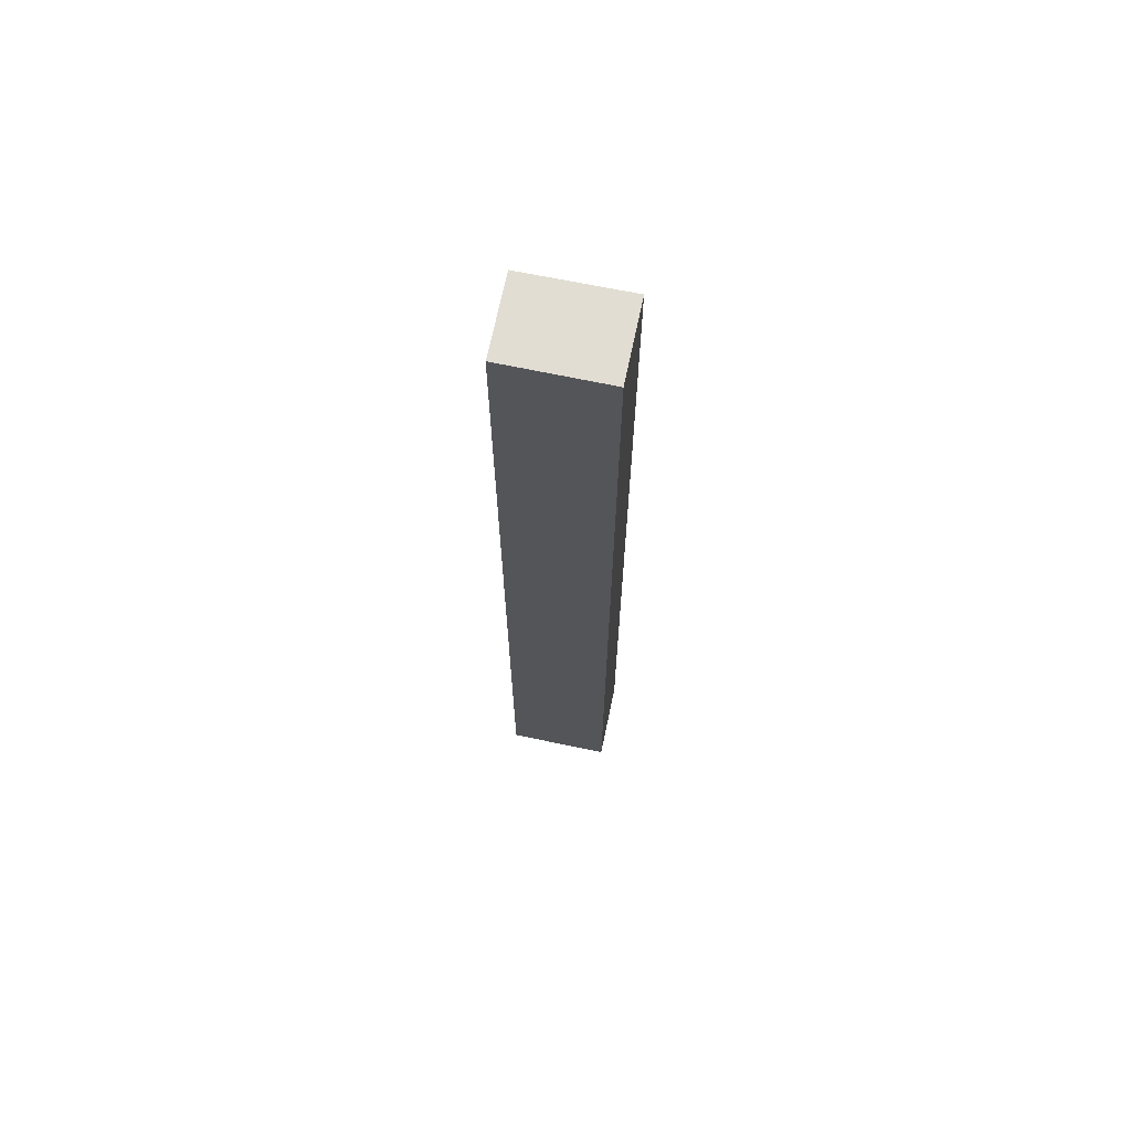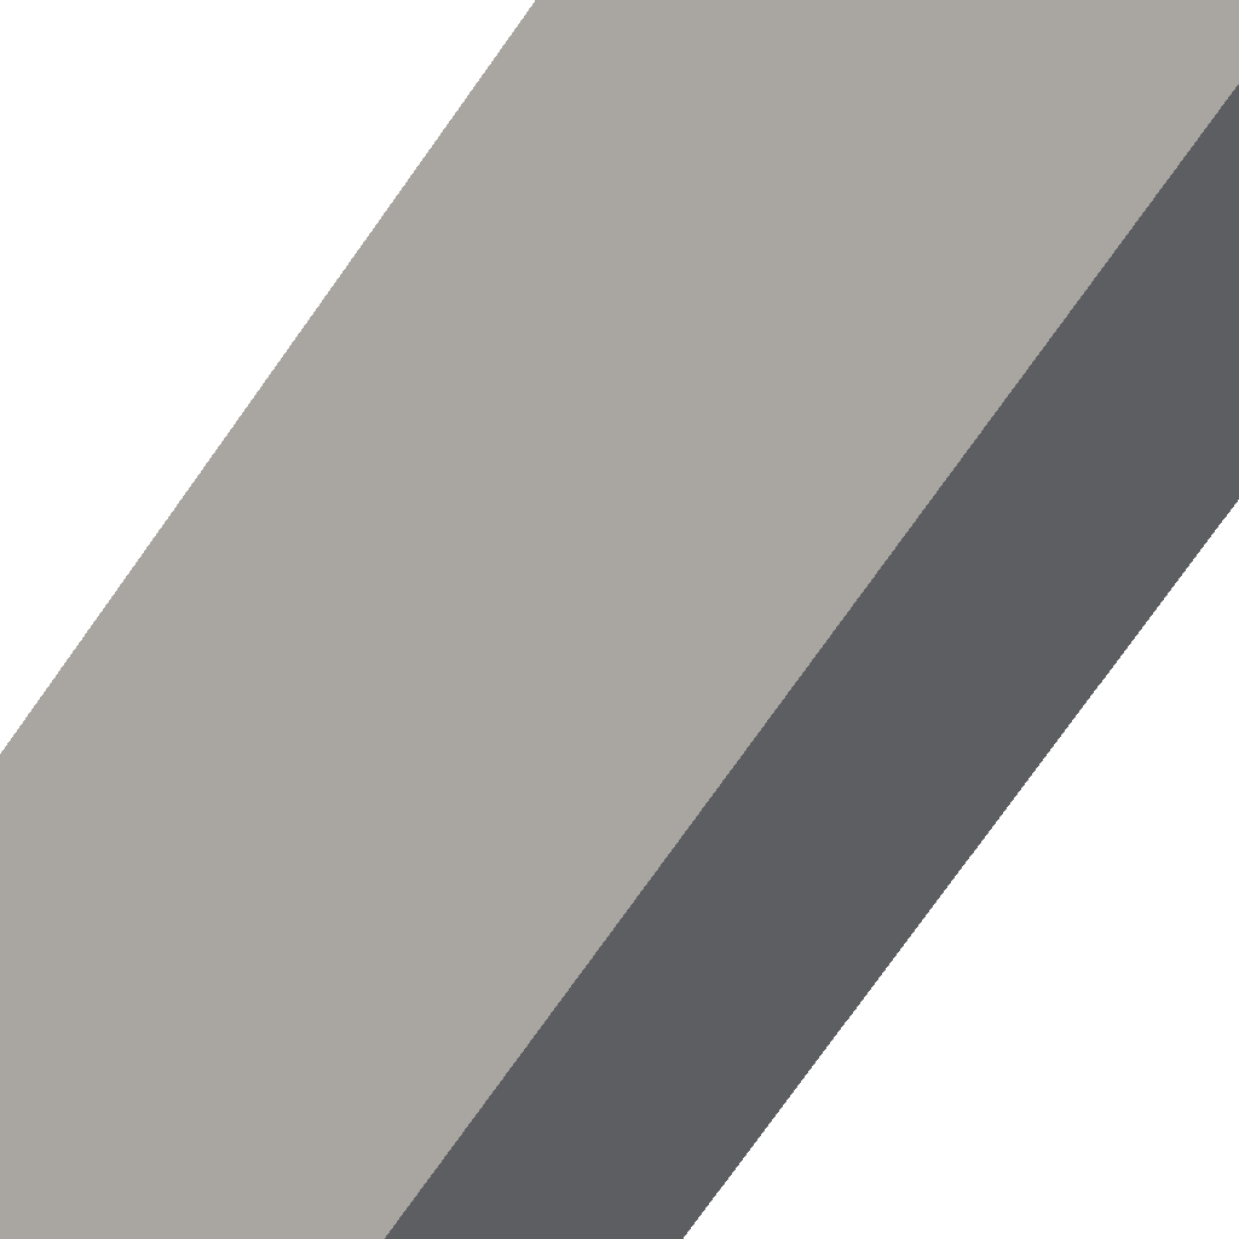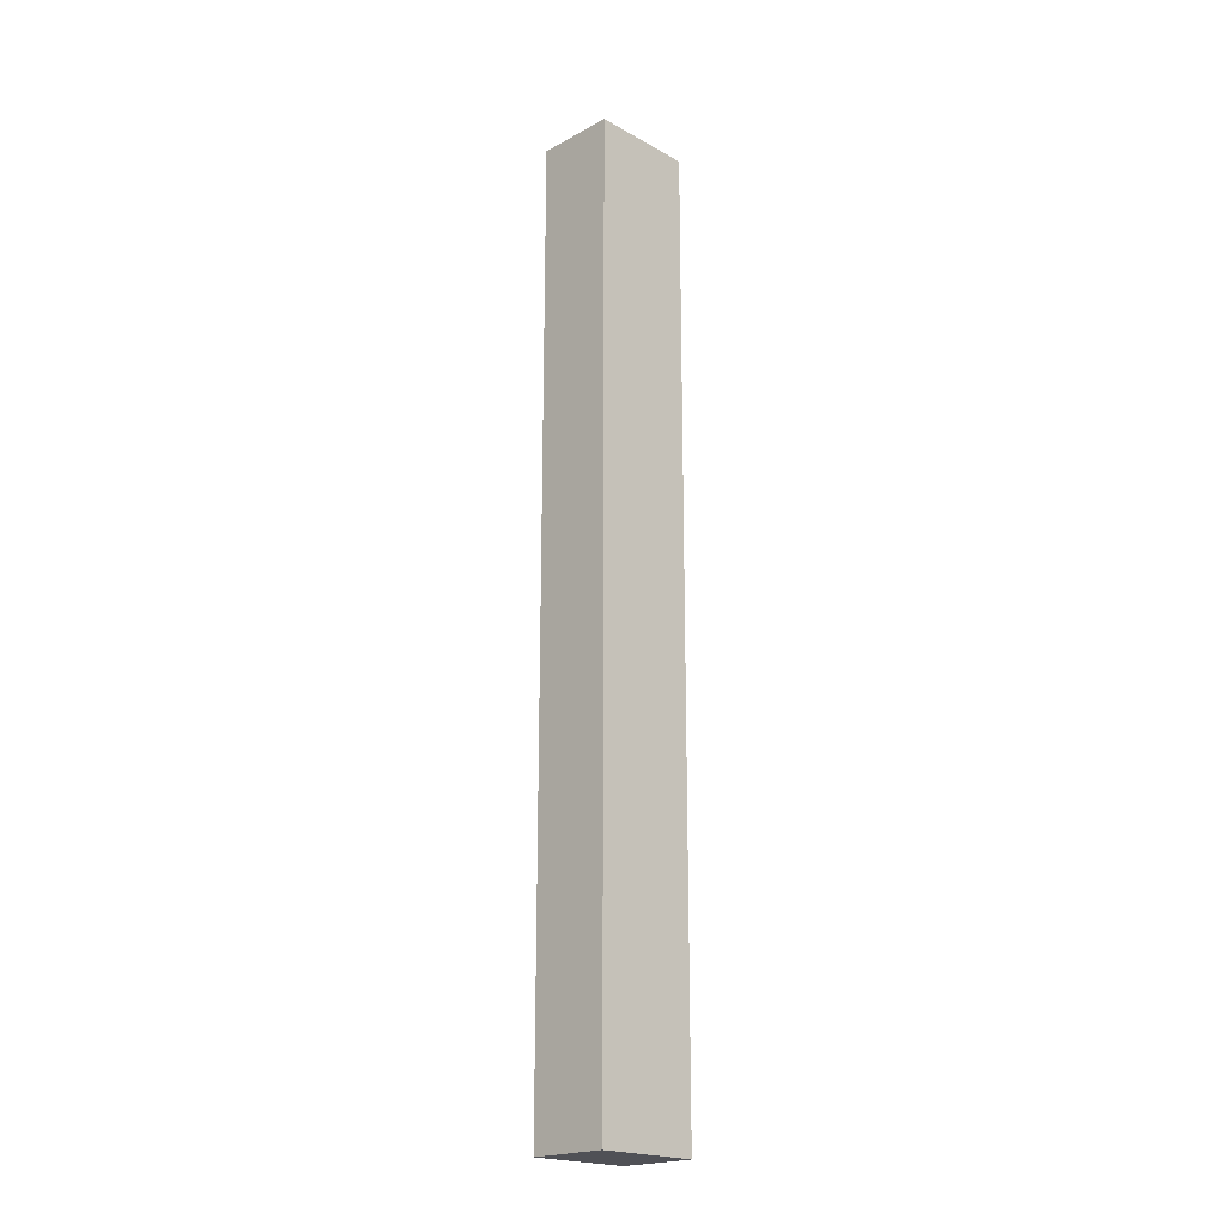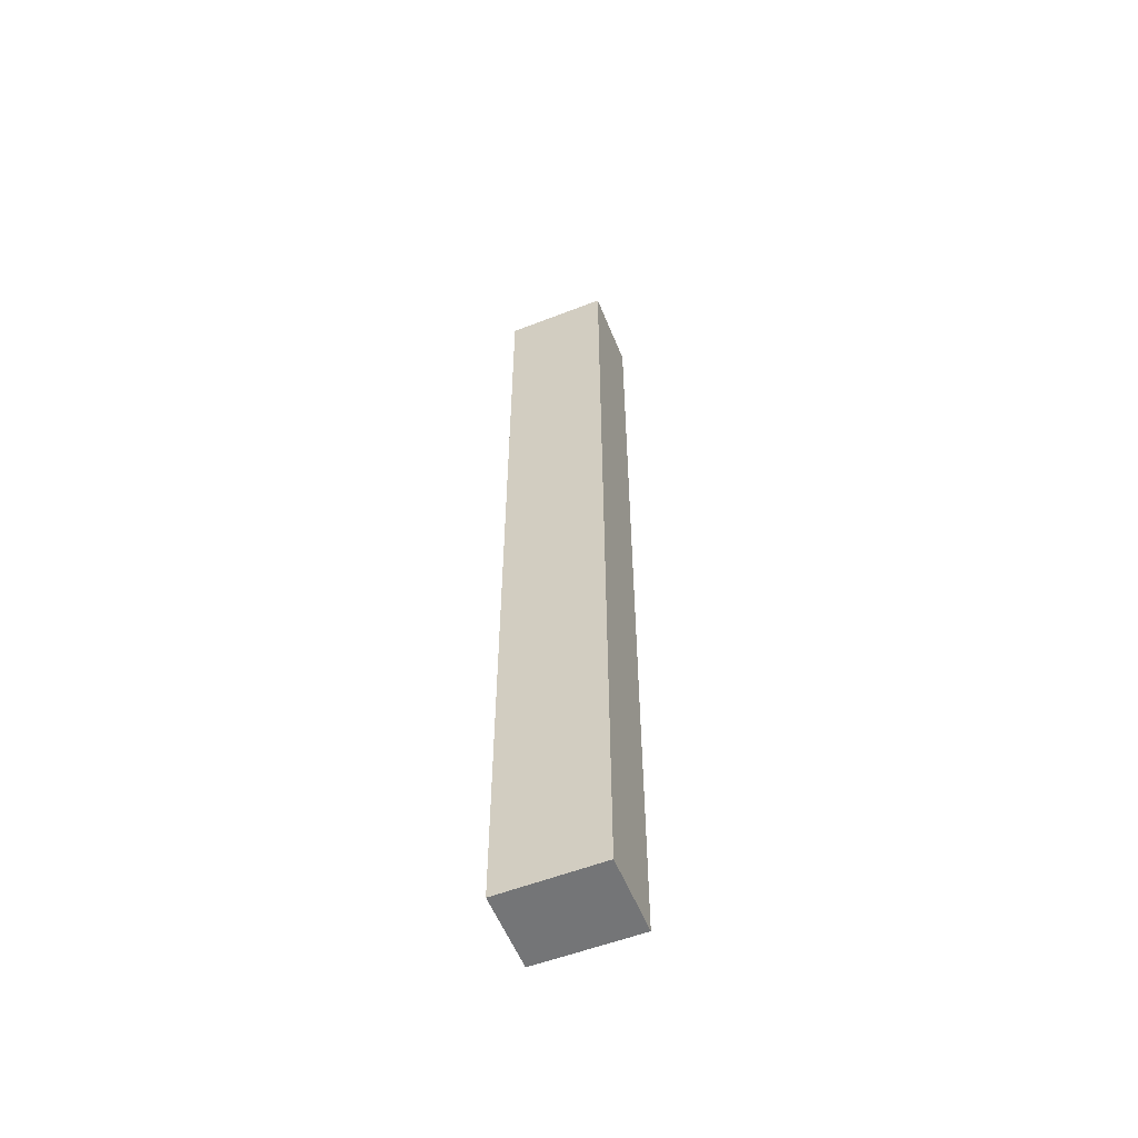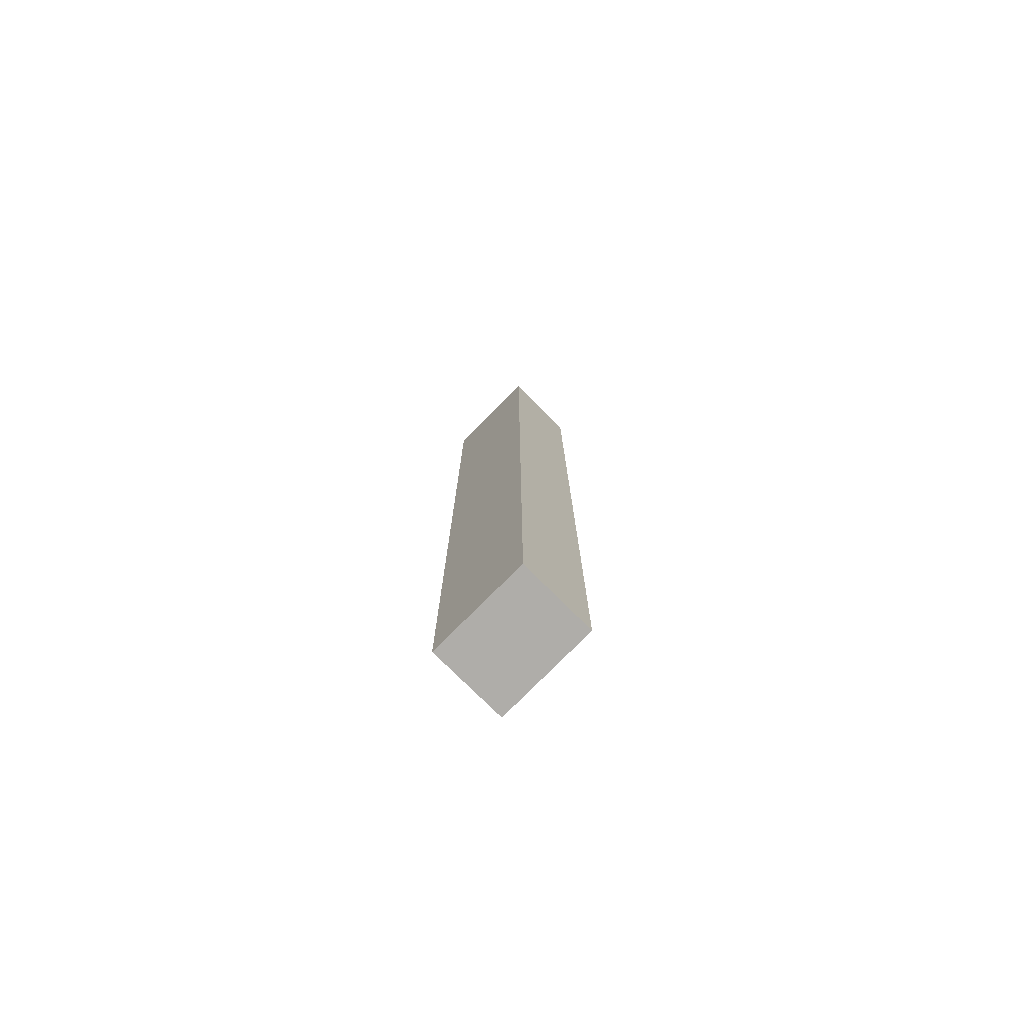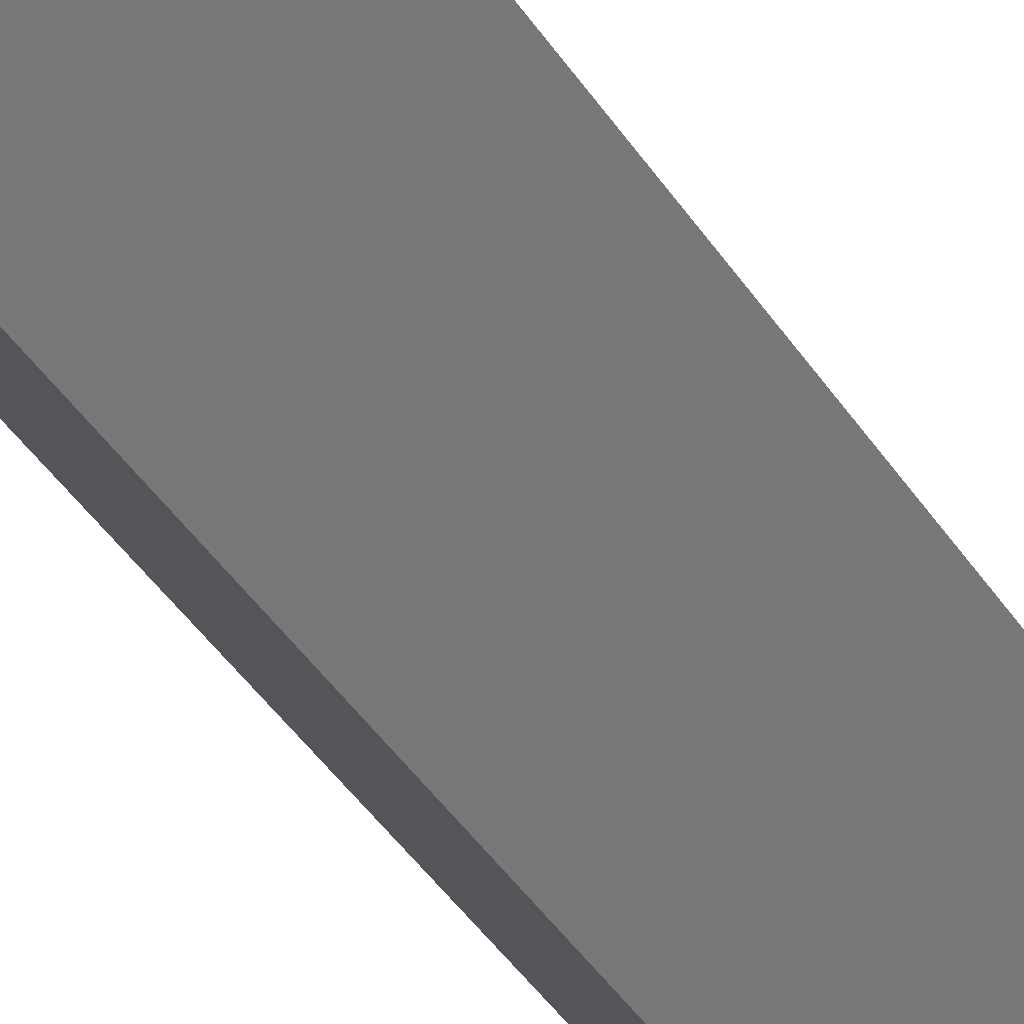
<metadata>
{"format":"obj","ext":"obj","renderer":"f3d","projection":"perspective","resolution":1024,"background":"white","views":[{"elev":68.2,"azim":-32.4,"up":"+Y"},{"elev":-64.0,"azim":146.7,"up":"+Z"},{"elev":-20.4,"azim":90.6,"up":"+Y"},{"elev":-56.4,"azim":-22.3,"up":"+Y"},{"elev":-77.3,"azim":-179.0,"up":"+Y"},{"elev":-32.6,"azim":25.2,"up":"+Z"}]}
</metadata>
<code>
v  0 35.31 2.162e-15
v  4.809 35.31 0.58
v  2.036 35.31 -2.105
v  2.753 35.31 2.694
v  4.809 -3.551e-17 0.58
v  2.036 1.289e-16 -2.105
v  0 0 0
v  2.753 -1.65e-16 2.694
g defaultobject
f 1 2 3
f 2 1 4
f 5 3 2
f 3 5 6
f 6 1 3
f 1 6 7
f 7 4 1
f 4 7 8
f 8 2 4
f 2 8 5
f 8 6 5
f 6 8 7

</code>
